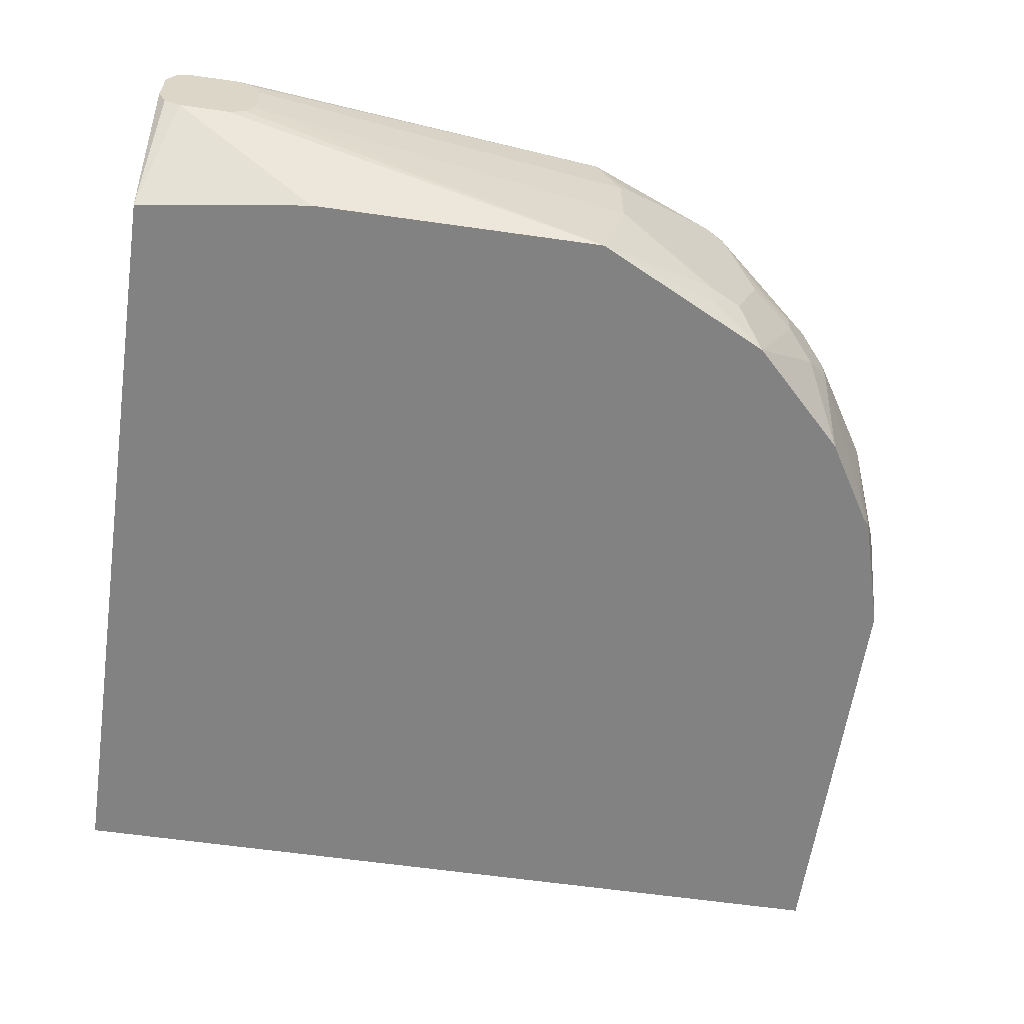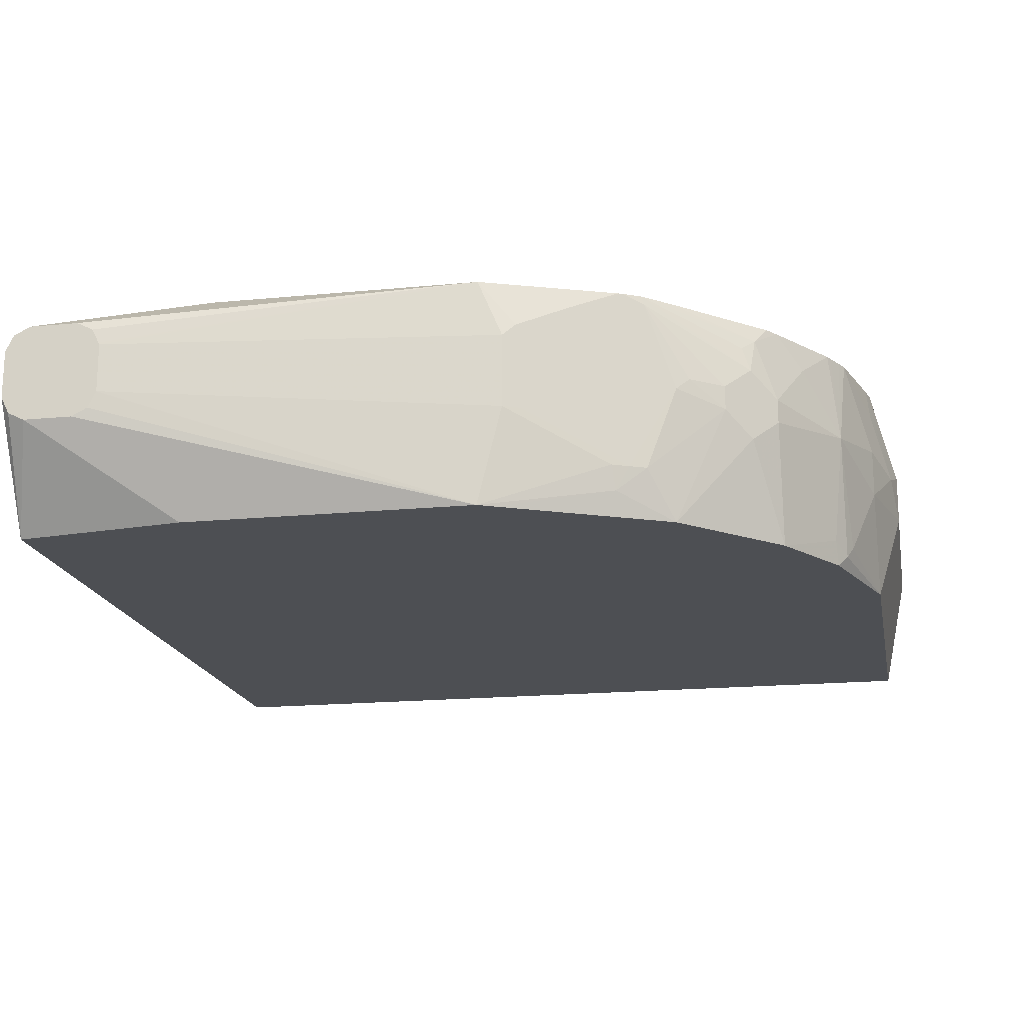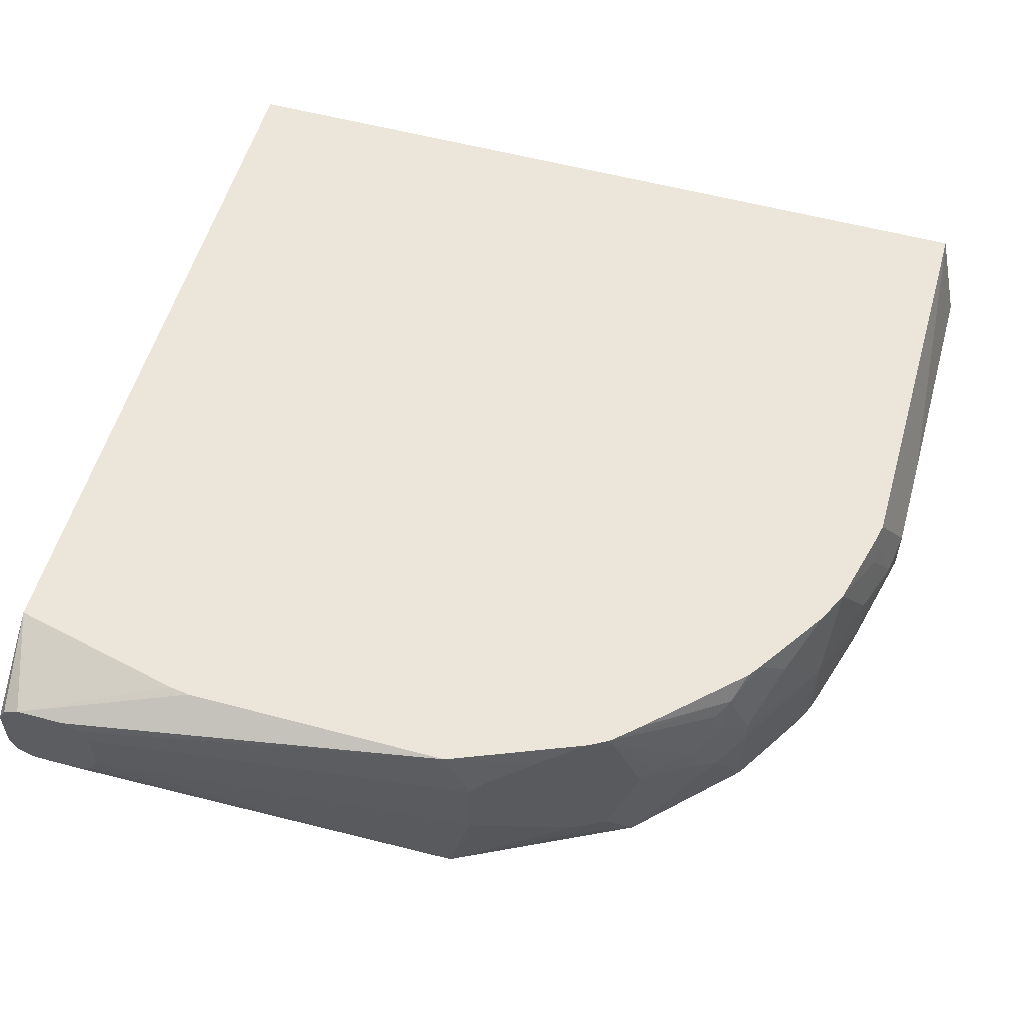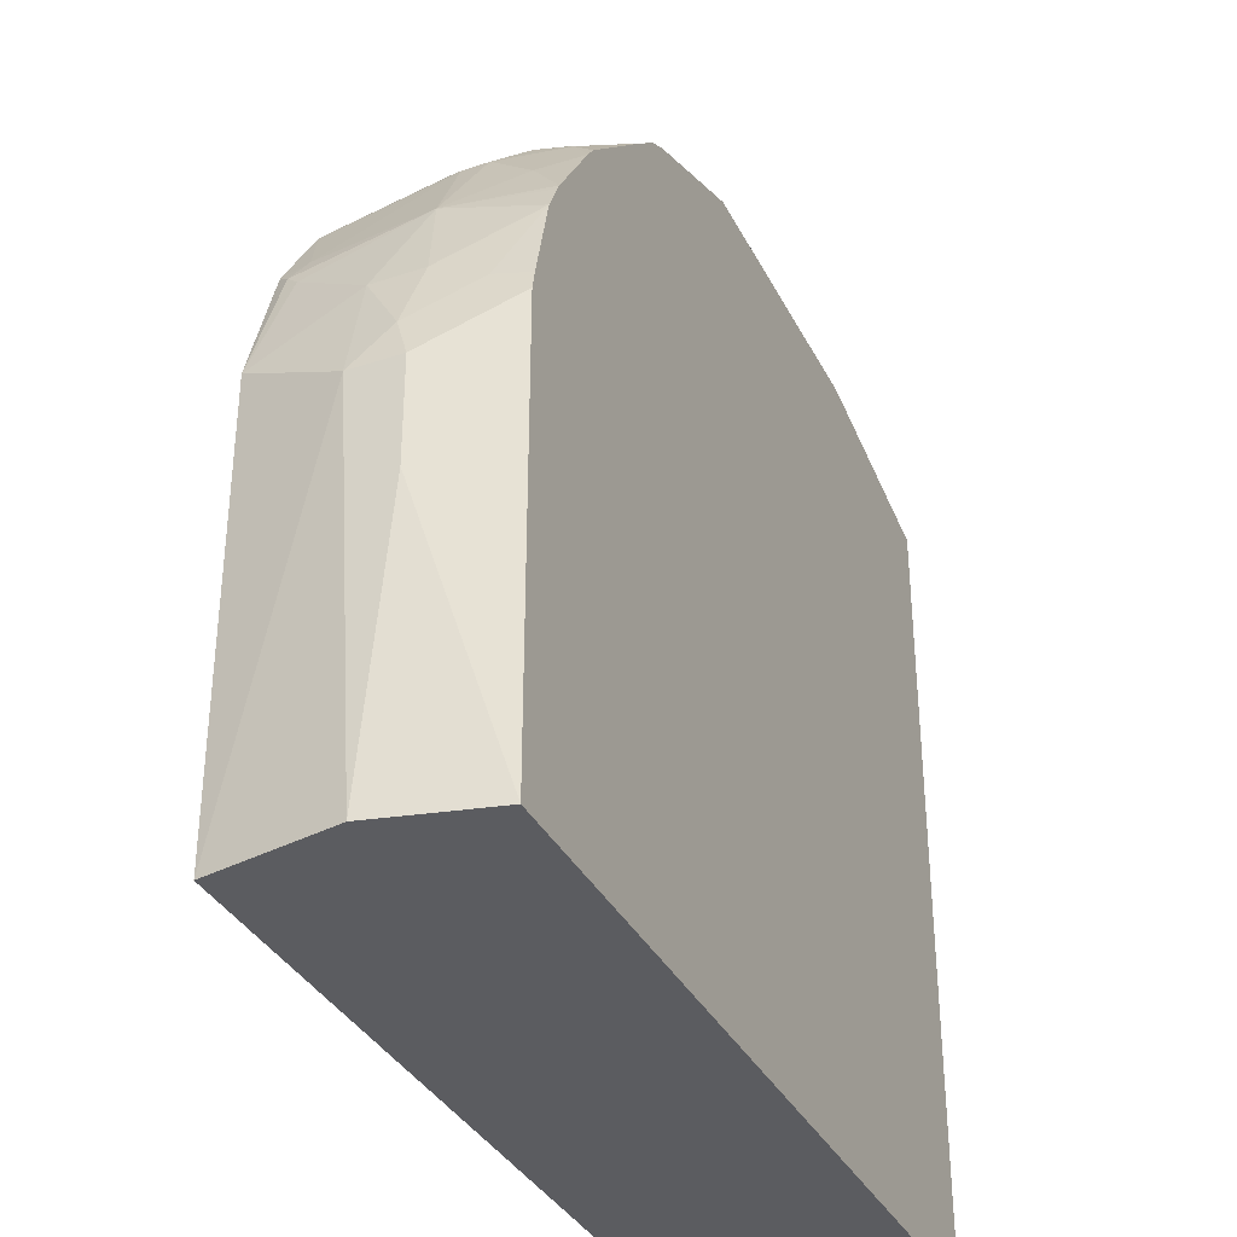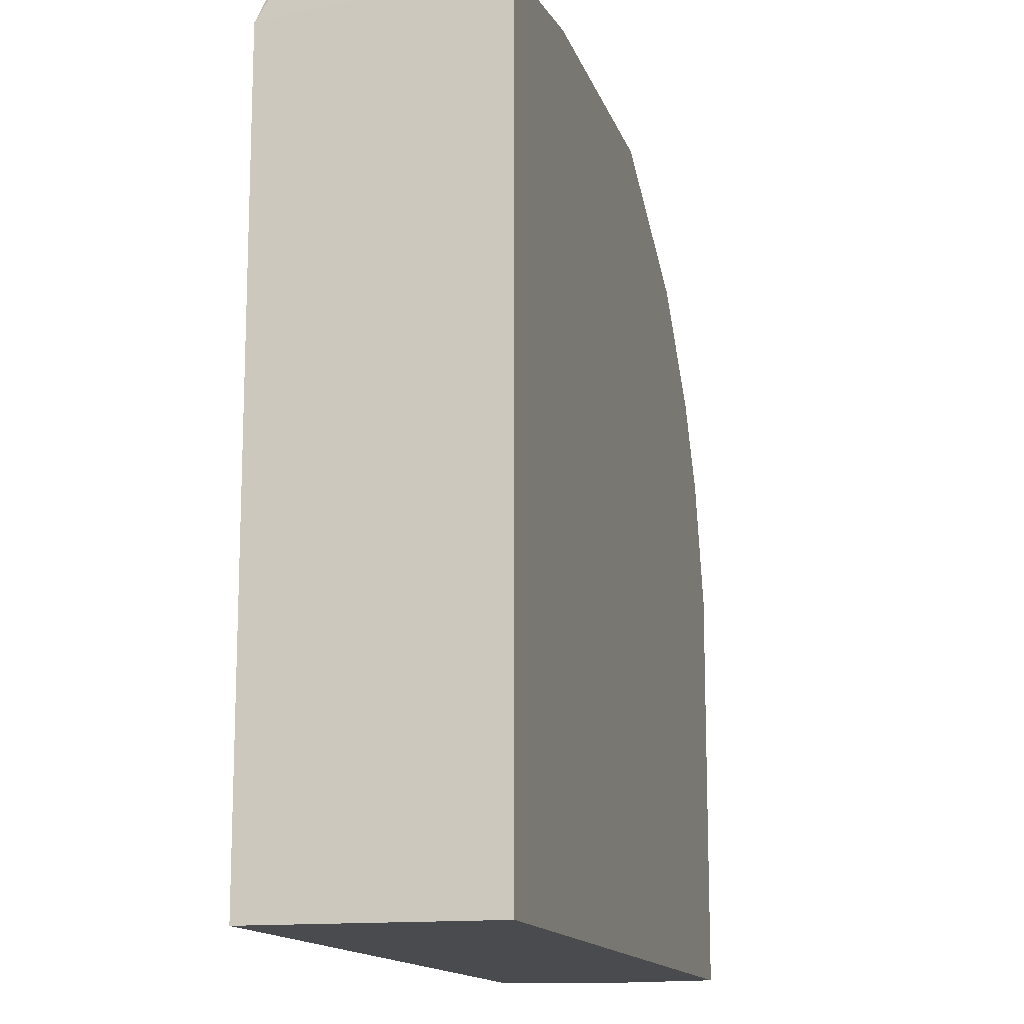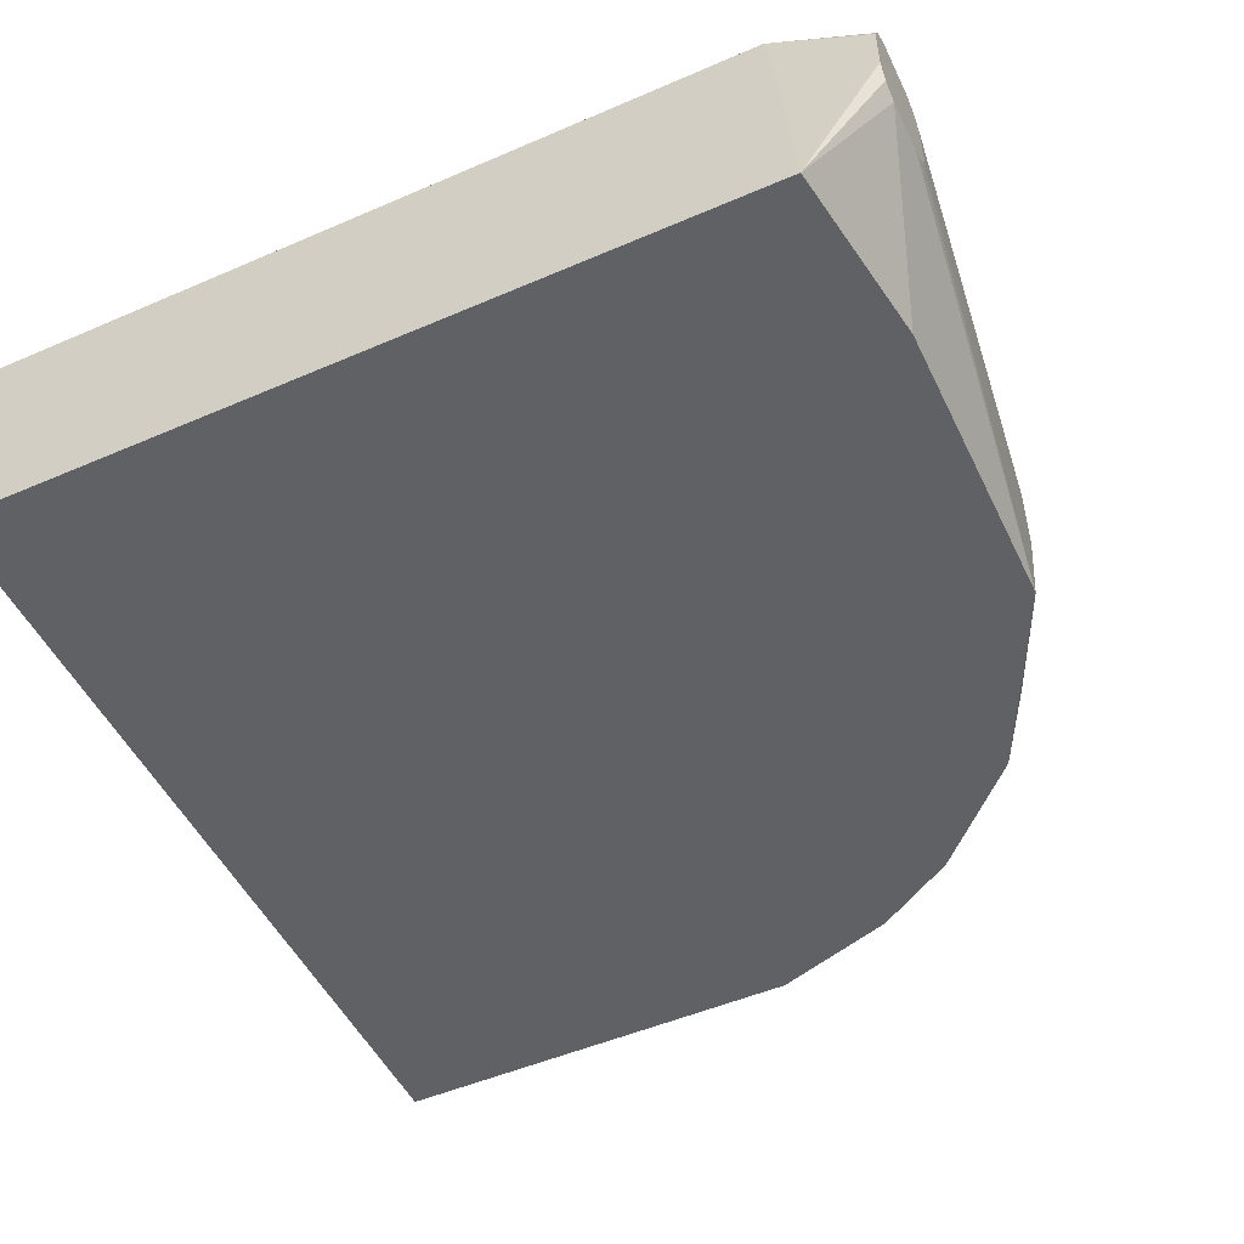
<metadata>
{"format":"obj","ext":"obj","renderer":"f3d","projection":"perspective","resolution":1024,"background":"white","views":[{"elev":-60.8,"azim":171.7,"up":"+Z"},{"elev":-17.8,"azim":-169.2,"up":"+Z"},{"elev":55.6,"azim":-164.2,"up":"+Z"},{"elev":-34.9,"azim":-66.1,"up":"+Y"},{"elev":-14.0,"azim":104.7,"up":"+Y"},{"elev":-50.4,"azim":115.3,"up":"+Z"}]}
</metadata>
<code>
v -0.6623 -0.3885 -0.01949
v -0.6623 -0.1753 -9.76e-06
v -0.6623 -0.09737 -0.03894
v -0.6428 -0.3885 -0.117
v -0.6428 -0.3885 0.06536
v -0.6623 -0.09737 -9.76e-06
v -0.6574 -0.06815 -0.009756
v -0.6428 -0.01952 -0.03894
v -0.6428 -0.05828 -0.117
v 0.02149 -0.3885 -0.117
v -0.6428 -0.05841 0.06536
v 0.02149 -0.3885 0.06536
v -0.6397 -0.04433 0.06536
v -0.6428 -0.039 0.03896
v -0.6233 0.01945 0.06536
v -0.6428 -0.01952 -9.76e-06
v -0.6185 0.04867 -0.009756
v -0.6233 0.01945 -0.09739
v -0.6185 0.02919 -0.1071
v -0.6112 0.03893 -0.1169
v -0.6111 0.03893 -0.117
v 0.02149 0.2338 -0.117
v 0.02149 0.2177 0.06536
v -0.6191 0.02785 0.06536
v -0.6103 0.0454 -0.09739
v -0.6127 0.04079 0.06536
v -0.6103 0.0454 0.06536
v -0.5908 0.08436 0.03896
v -0.5714 0.1233 -9.76e-06
v -0.5714 0.1233 -0.01949
v -0.5714 0.1038 -0.117
v -8.8e-07 0.2929 -0.03894
v 0.01299 0.2929 -0.03246
v 0.01948 0.2929 -0.01949
v 0.01948 0.2929 0.01947
v 0.02149 0.2233 0.0174
v -0.1168 0.2532 -0.117
v 0.01299 0.2929 0.03246
v -8.8e-07 0.2929 0.03896
v -0.1194 0.2507 0.06536
v -0.5714 0.1038 0.06536
v -0.5552 0.1315 0.04869
v -0.5519 0.1428 0.01947
v -0.5519 0.1428 -0.03894
v -0.4934 0.1818 -0.117
v -0.03896 0.2929 -0.03894
v -0.3506 0.2532 -0.117
v -0.03896 0.2929 0.03896
v -0.1364 0.2532 0.06536
v -0.5641 0.1138 0.06536
v -0.4934 0.1818 0.06536
v -0.4717 0.2016 0.06536
v -0.5454 0.1436 0.03896
v -0.5324 0.1623 -9.76e-06
v -0.4739 0.2012 0.05843
v -0.5324 0.1623 -0.01949
v -0.4739 0.2012 -0.07791
v -0.4505 0.2094 -0.09739
v -0.4804 0.1883 -0.117
v -0.05148 0.2929 -0.03271
v -0.3636 0.2467 -0.117
v -0.448 0.2143 -0.07791
v -0.409 0.2337 -0.05844
v -0.3701 0.2532 -0.03894
v -0.05844 0.2929 -0.01949
v -0.05824 0.2929 -0.02
v -0.05195 0.2929 -0.03246
v -0.04057 0.2929 0.03817
v -0.3506 0.2532 0.06536
v -0.4587 0.2089 0.06536
v -0.5064 0.1826 -9.76e-06
v -0.4967 0.1899 -0.009756
v -0.461 0.2078 -0.07791
v -0.422 0.2273 -0.05844
v -0.383 0.2467 -0.03894
v -0.3701 0.2532 0.01947
v -0.05844 0.2929 0.01947
v -0.05195 0.2929 0.03246
v -0.3798 0.2483 0.02921
v -0.4188 0.2289 0.04869
v -0.4549 0.2108 0.06536
v -0.0577 0.2929 0.02102
v -0.383 0.2467 0.01947
v -0.422 0.2273 0.03896
v -0.461 0.2078 0.05843
f 42 53 43
f 43 53 52
f 42 51 52
f 43 52 55
f 42 50 51
f 42 52 53
f 43 55 54
f 47 58 62
f 45 57 58
f 45 58 59
f 45 56 57
f 46 47 60
f 47 61 58
f 47 62 63
f 41 50 42
f 47 63 64
f 44 56 45
f 39 49 40
f 32 60 67
f 39 48 69
f 47 64 65
f 30 44 31
f 31 44 45
f 32 46 60
f 32 67 66
f 32 66 65
f 32 65 77
f 32 77 82
f 32 82 78
f 32 78 68
f 32 68 48
f 32 48 39
f 32 39 38
f 32 38 35
f 32 35 34
f 32 34 33
f 32 47 46
f 39 69 49
f 47 65 66
f 70 79 83
f 47 67 60
f 69 76 79
f 69 79 80
f 69 80 81
f 69 78 82
f 69 82 77
f 69 77 76
f 70 81 80
f 70 80 79
f 29 44 30
f 70 83 84
f 70 84 85
f 70 85 72
f 72 85 73
f 73 85 84
f 73 84 83
f 73 83 75
f 73 75 74
f 68 78 69
f 64 77 65
f 64 76 77
f 64 79 76
f 48 68 69
f 52 70 55
f 54 71 56
f 54 55 71
f 55 70 72
f 55 72 71
f 56 71 72
f 56 72 57
f 47 66 67
f 57 73 58
f 58 73 62
f 58 61 59
f 62 73 74
f 62 74 63
f 63 74 75
f 63 75 64
f 64 75 83
f 64 83 79
f 57 72 73
f 29 56 44
f 32 37 47
f 29 43 54
f 4 22 10
f 5 12 23
f 5 23 40
f 5 40 49
f 5 49 69
f 5 69 81
f 5 81 70
f 5 70 52
f 5 52 51
f 5 51 50
f 5 50 41
f 5 41 27
f 5 27 26
f 5 26 24
f 5 24 15
f 5 15 13
f 5 13 11
f 4 37 22
f 6 11 13
f 4 47 37
f 4 59 61
f 29 54 56
f 1 2 6
f 1 6 3
f 1 3 4
f 1 4 10
f 1 10 12
f 1 12 5
f 1 5 2
f 2 5 11
f 2 11 6
f 3 6 7
f 3 7 8
f 3 8 9
f 3 9 4
f 4 9 21
f 4 21 31
f 4 45 59
f 4 61 47
f 6 13 7
f 4 31 45
f 7 14 15
f 19 25 20
f 20 25 31
f 20 31 21
f 22 32 33
f 22 33 34
f 22 34 35
f 22 35 36
f 22 37 32
f 23 35 38
f 23 38 39
f 23 39 40
f 25 30 31
f 27 41 28
f 28 41 29
f 29 41 42
f 7 13 14
f 29 42 43
f 17 30 25
f 17 29 30
f 23 36 35
f 17 27 28
f 7 16 8
f 17 28 29
f 8 16 17
f 8 17 18
f 8 18 9
f 9 19 20
f 9 20 21
f 10 22 36
f 10 36 23
f 9 18 19
f 7 15 16
f 13 15 14
f 15 24 17
f 15 17 16
f 17 25 19
f 17 19 18
f 10 23 12
f 17 24 26
f 17 26 27

</code>
